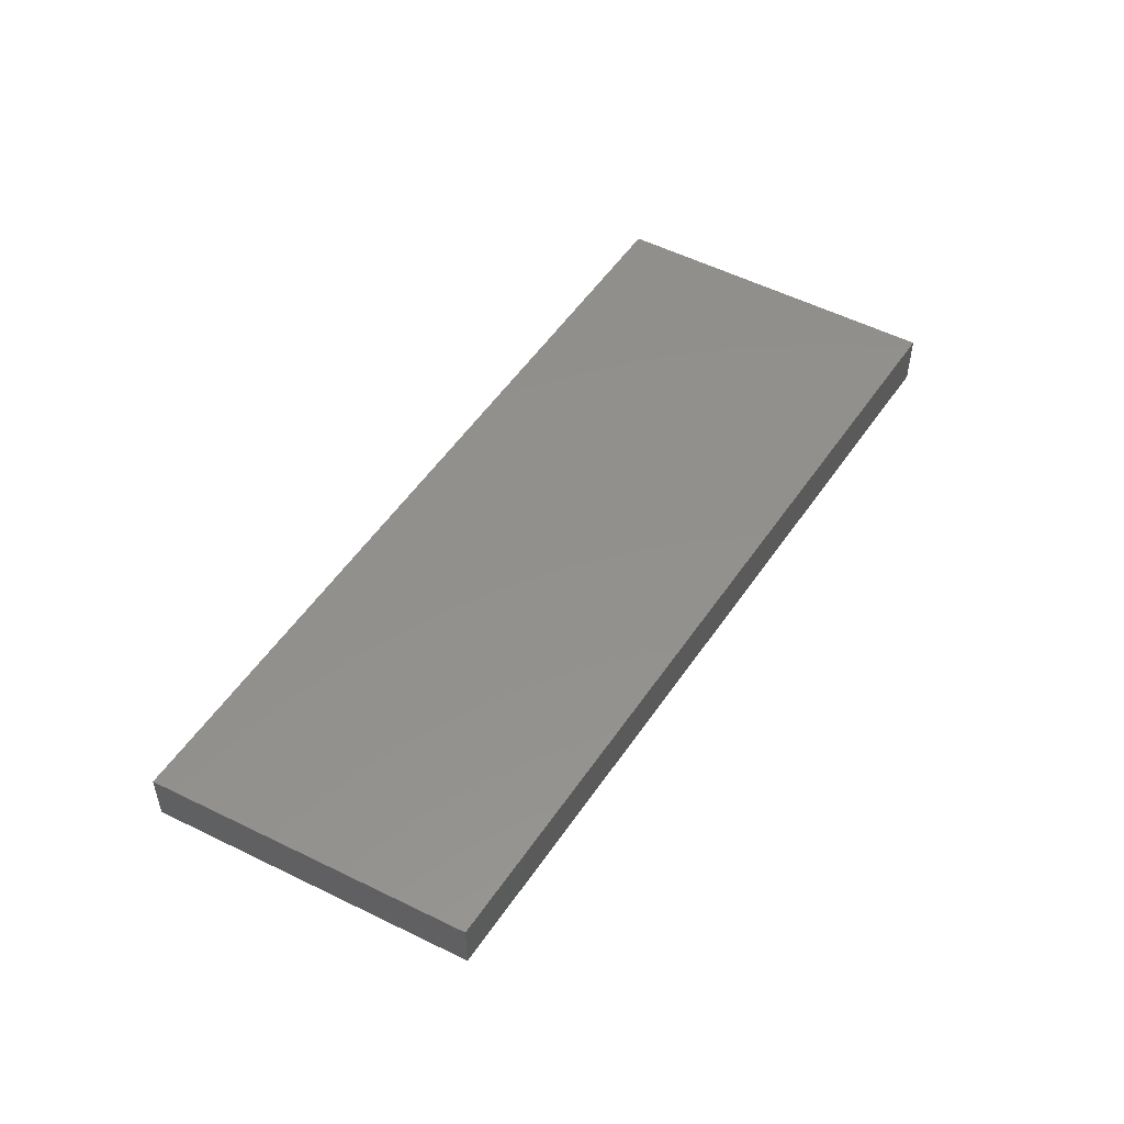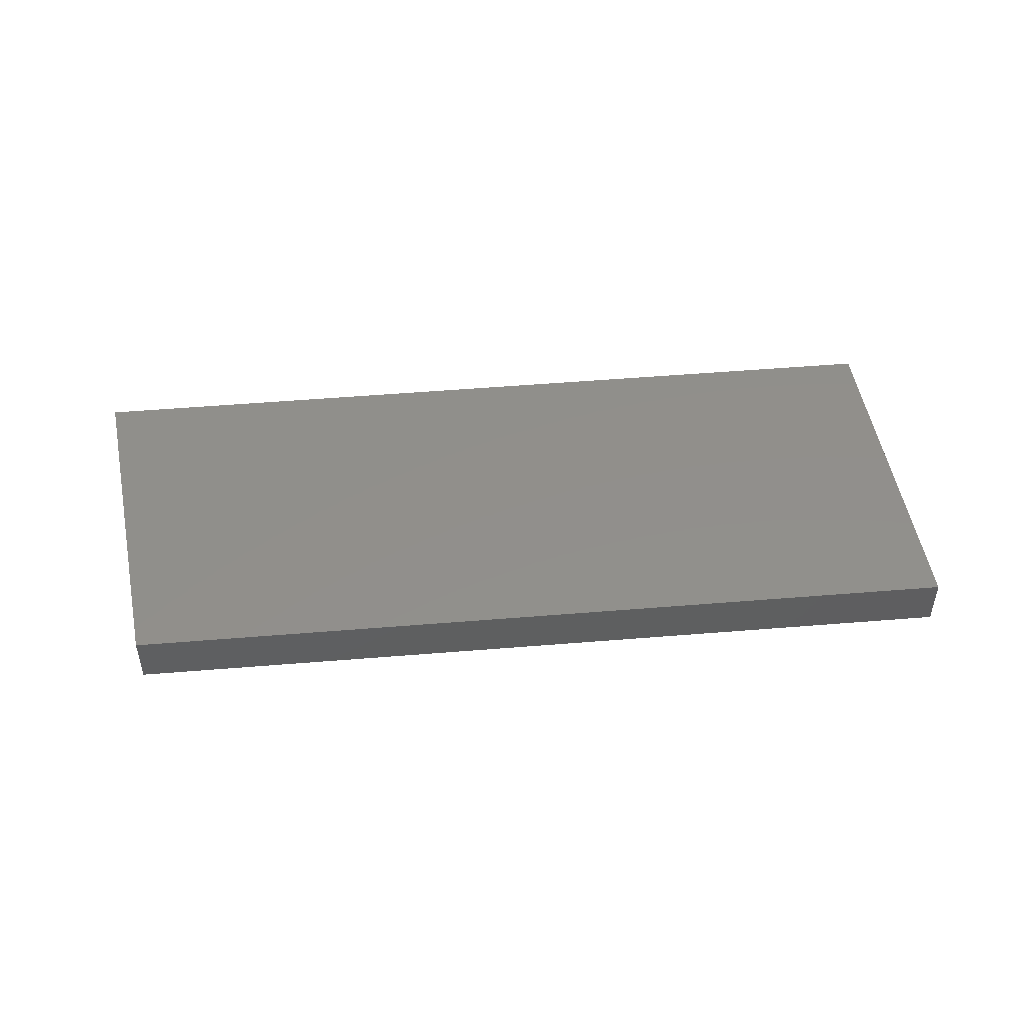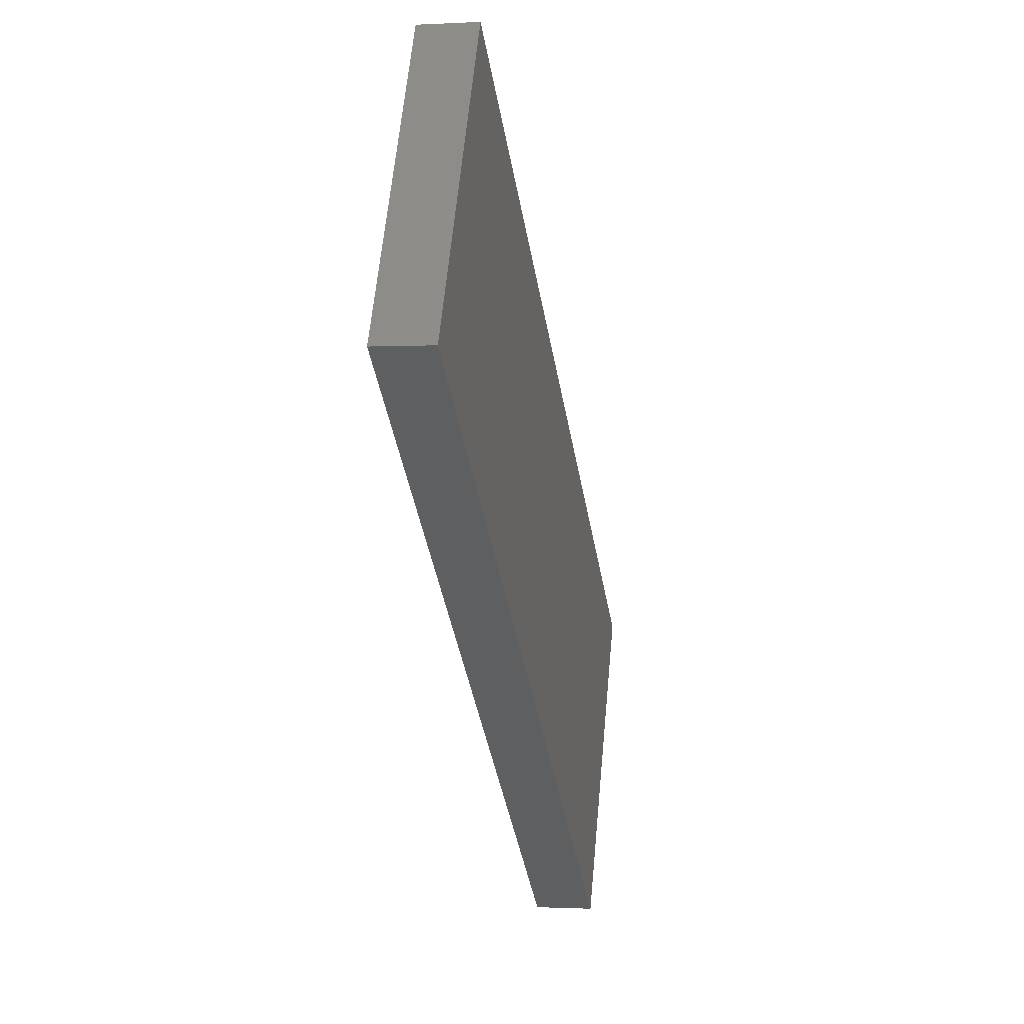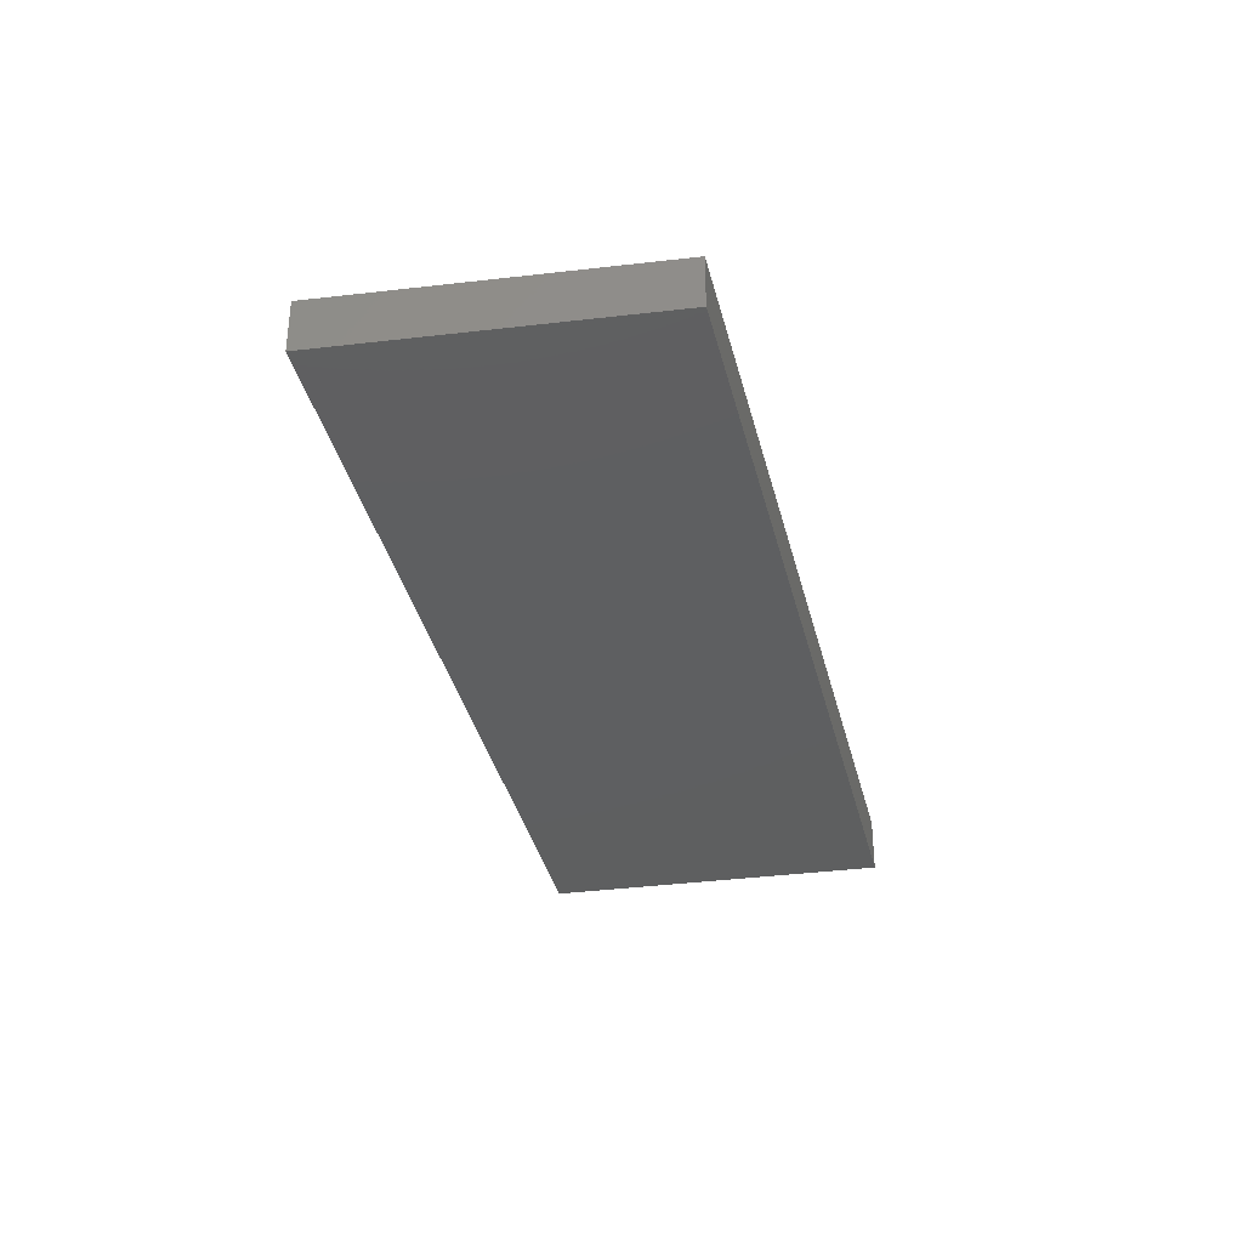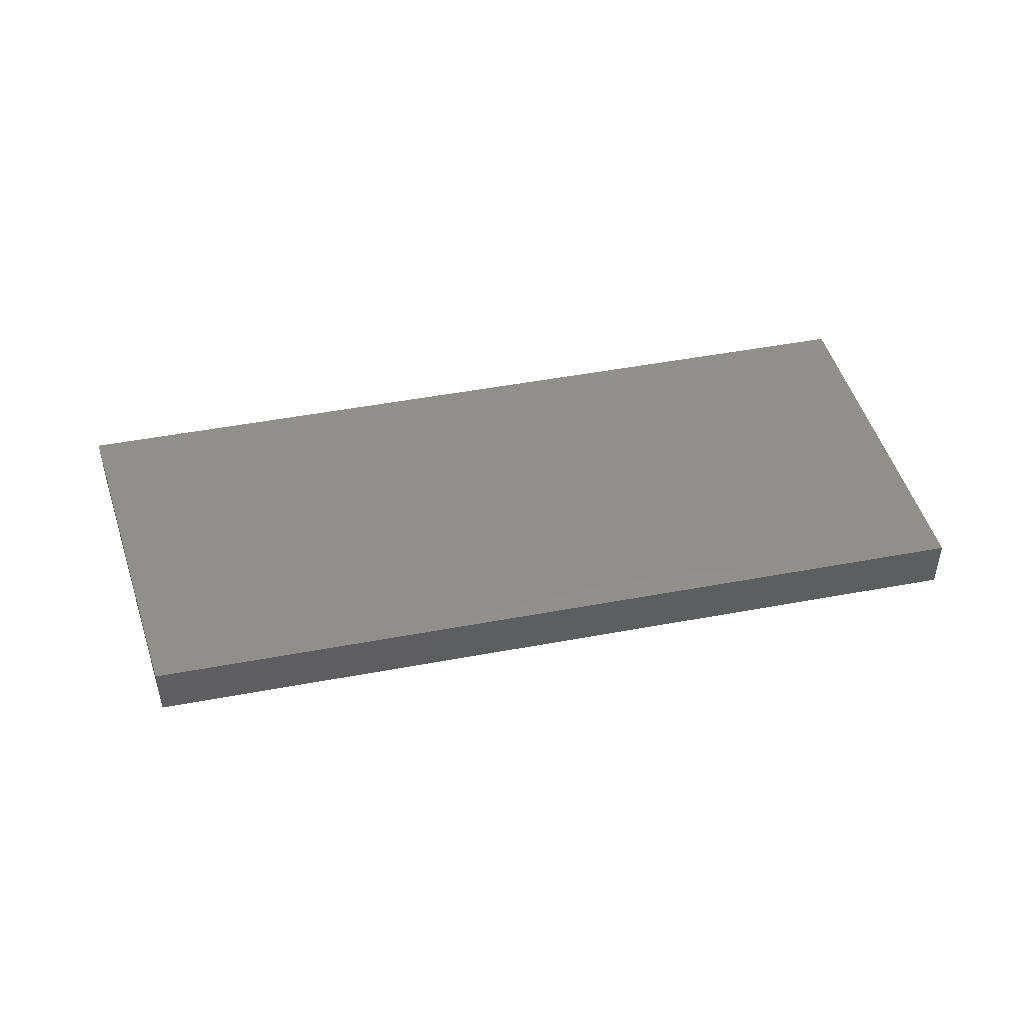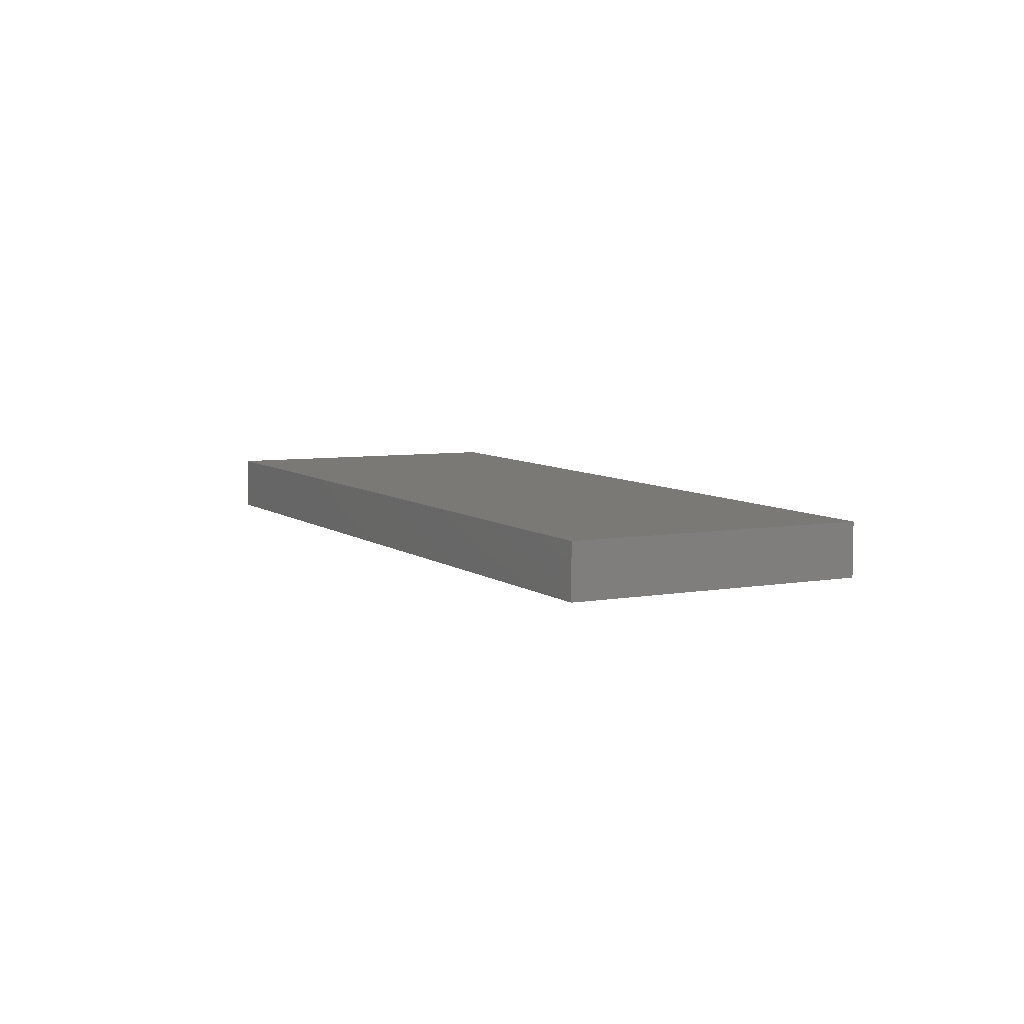
<metadata>
{"format":"stl","ext":"stl","renderer":"f3d","projection":"perspective","resolution":1024,"background":"white","views":[{"elev":53.1,"azim":-94.2,"up":"+Y"},{"elev":51.8,"azim":137.5,"up":"+Y"},{"elev":-1.1,"azim":101.5,"up":"+Z"},{"elev":-37.2,"azim":66.0,"up":"+Y"},{"elev":49.4,"azim":-49.2,"up":"+Y"},{"elev":6.9,"azim":-154.4,"up":"+Y"}]}
</metadata>
<code>
# stl→obj: 8 verts, 12 faces
v 1.136e+04 263.4 3964
v 1.136e+04 238.4 3964
v 1.128e+04 261.1 4092
v 1.128e+04 236.1 4092
v 1.159e+04 260.5 4327
v 1.159e+04 235.5 4327
v 1.167e+04 262.8 4199
v 1.167e+04 237.8 4199
f 1 2 3
f 3 2 4
f 3 4 5
f 5 4 6
f 5 7 3
f 3 7 1
f 1 7 2
f 2 7 8
f 6 4 8
f 8 4 2
f 7 5 8
f 8 5 6

</code>
